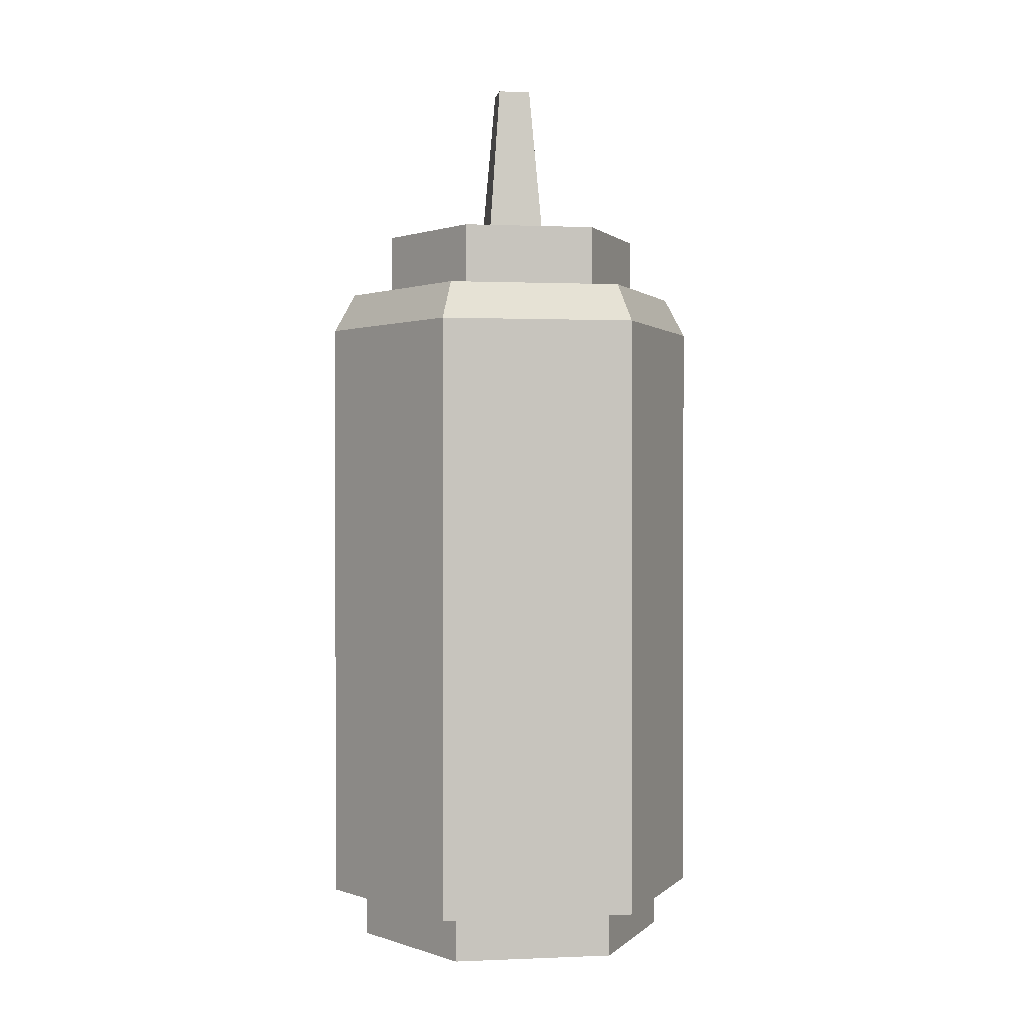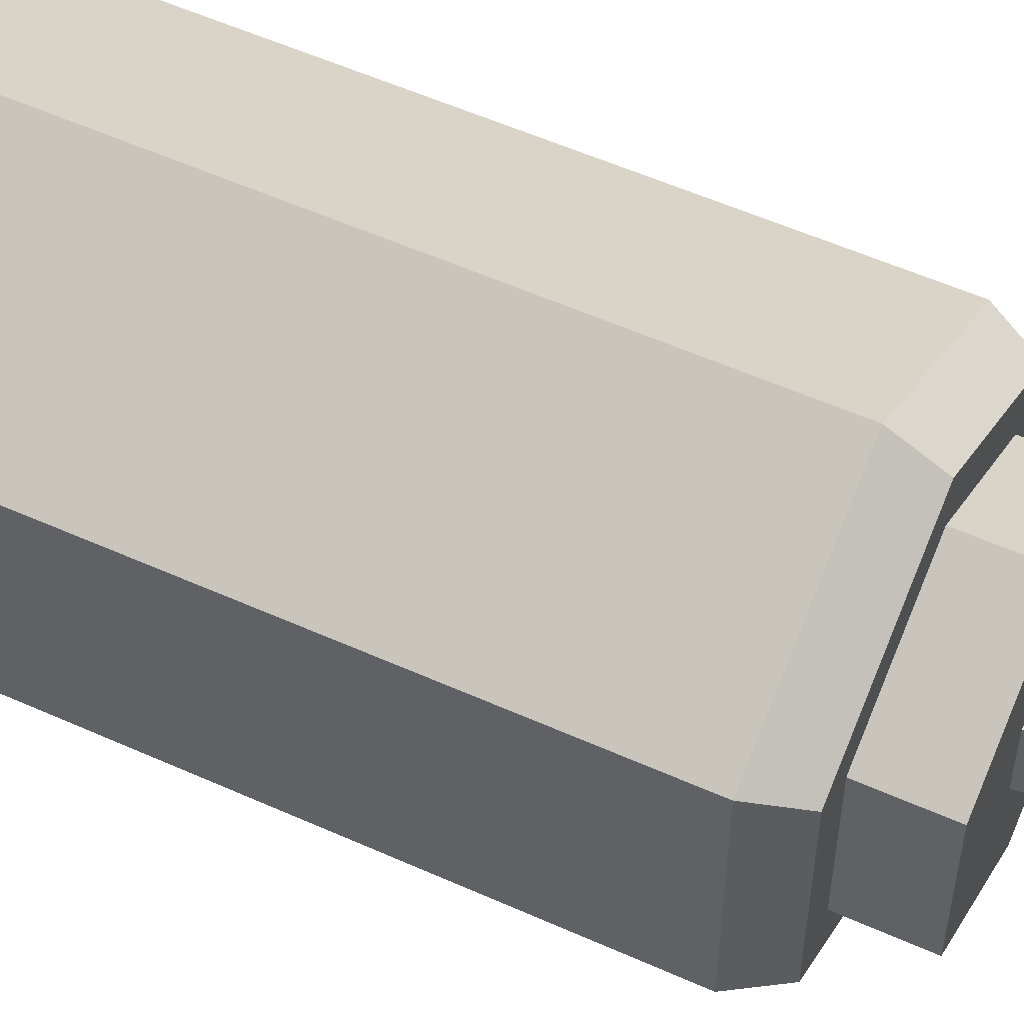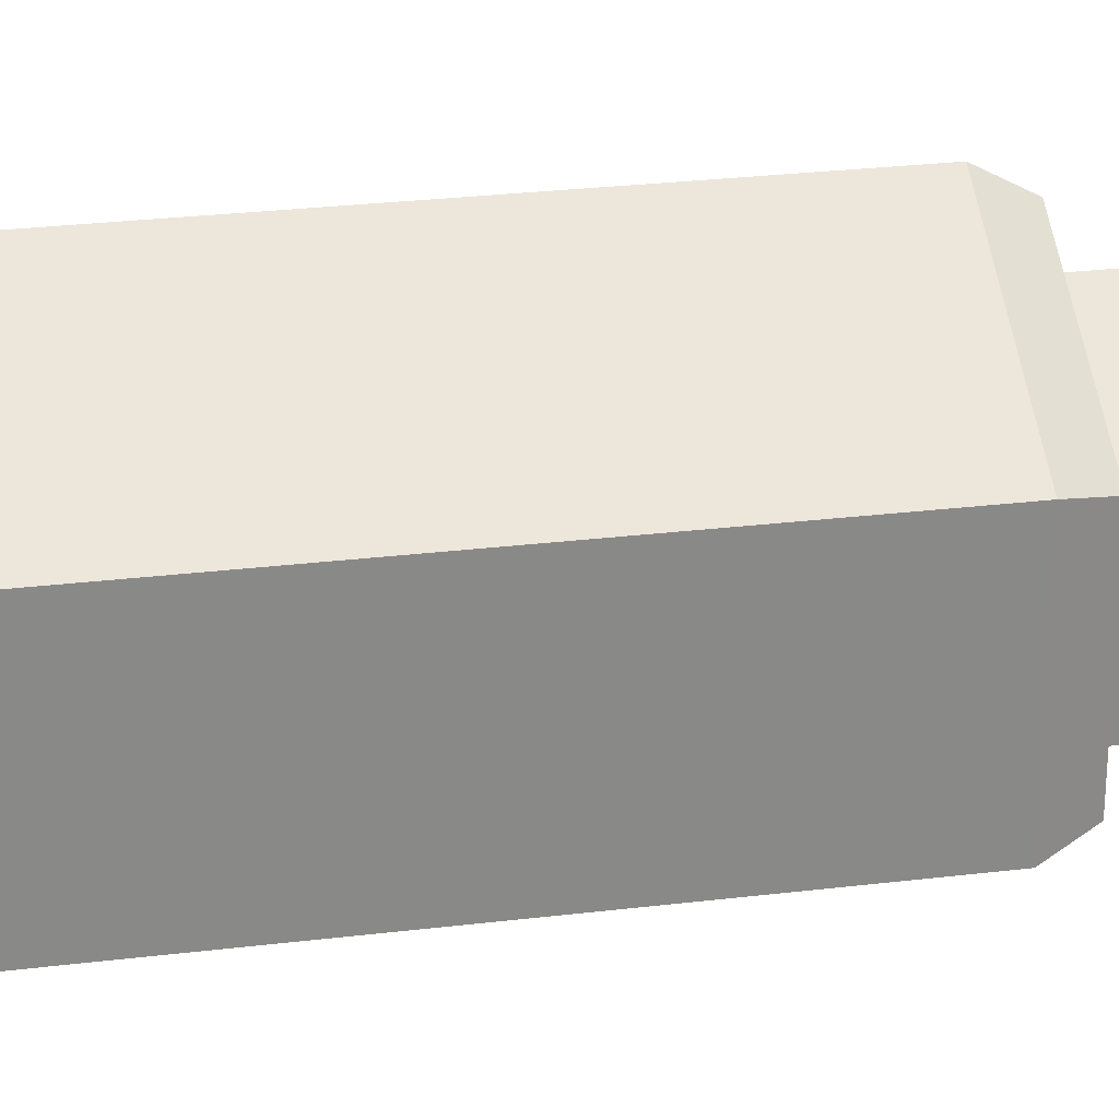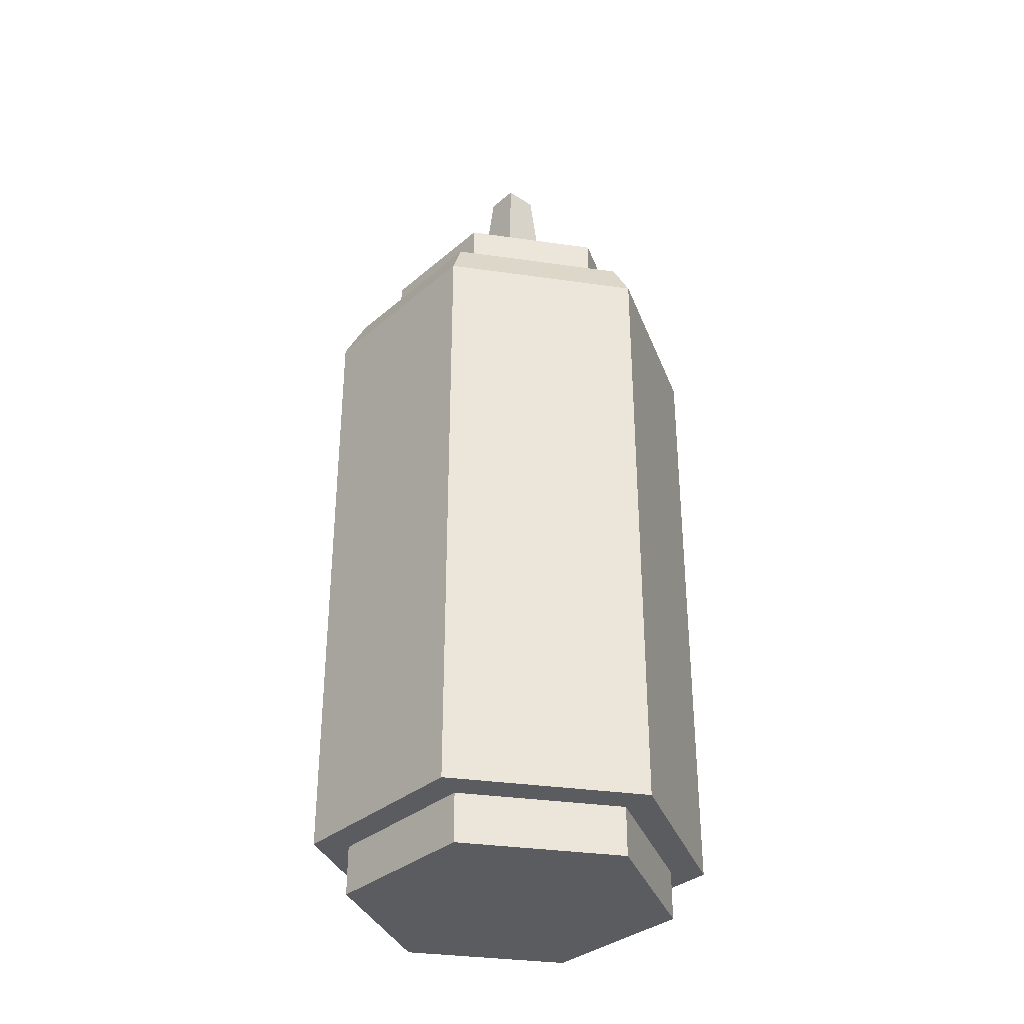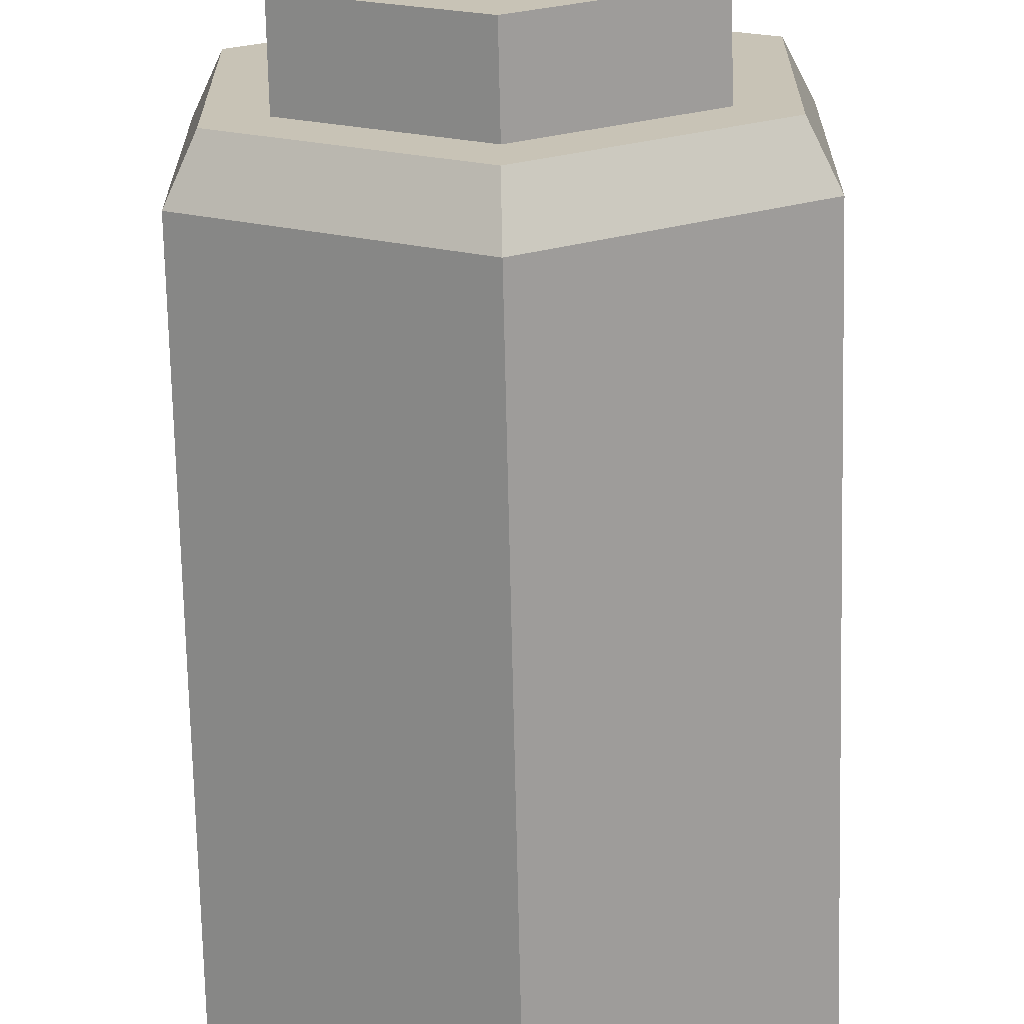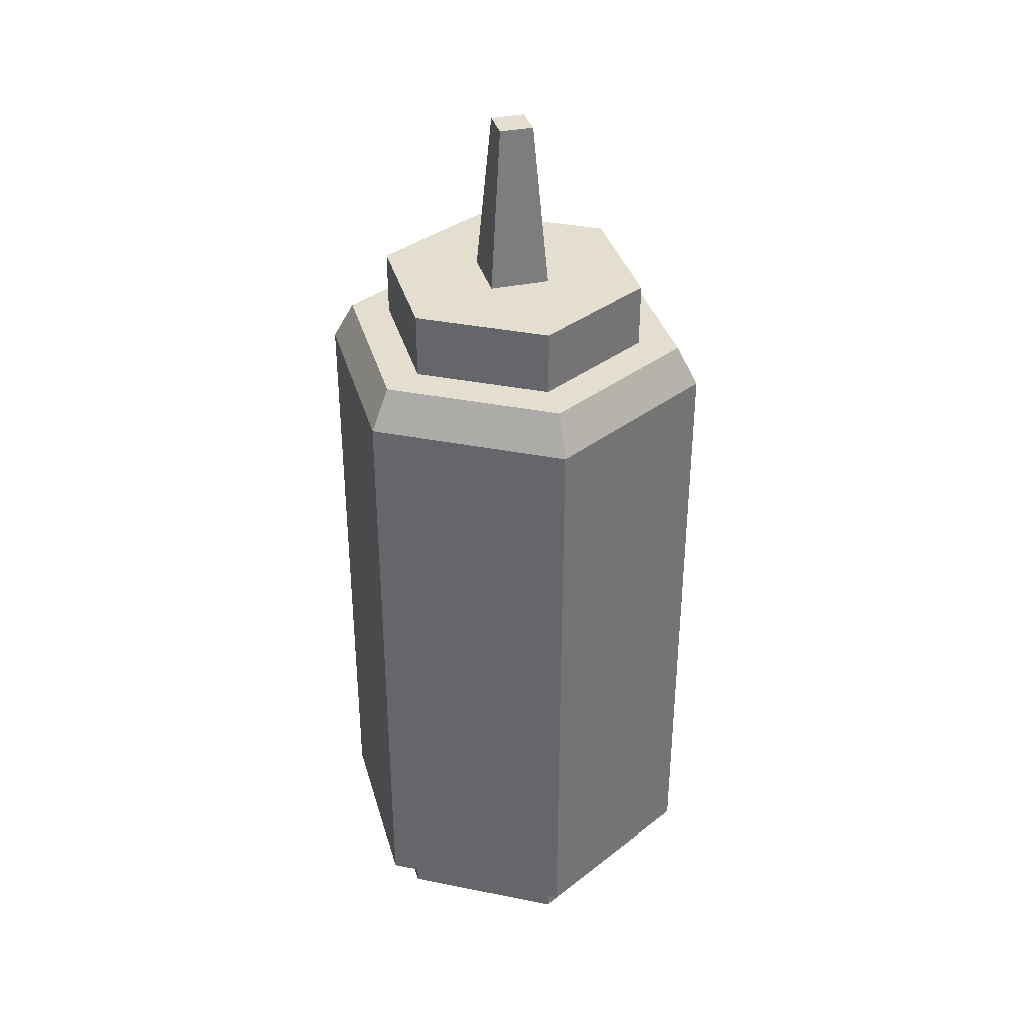
<metadata>
{"format":"obj","ext":"obj","renderer":"f3d","projection":"perspective","resolution":1024,"background":"white","views":[{"elev":0.5,"azim":81.0,"up":"+Z"},{"elev":55.0,"azim":-64.6,"up":"+Y"},{"elev":27.3,"azim":-100.6,"up":"+Y"},{"elev":-34.0,"azim":139.0,"up":"+Z"},{"elev":-70.2,"azim":1.3,"up":"+Y"},{"elev":35.7,"azim":164.7,"up":"+Z"}]}
</metadata>
<code>
o bottleMusterd
v 0.07205 -0.0416 0.0208
v 0.07205 -0.0416 0.2808
v 0.07205 0.0416 0.0208
v 0.07205 0.0416 0.2808
v 0 0.0832 0.0208
v 0 0.0832 0.2808
v -0.05954 0.03437 0
v 0 0.06875 0
v -0.05954 0.03437 0.0208
v 0 0.06875 0.0208
v -0.07205 -0.0416 0.2808
v -0.07205 -0.0416 0.0208
v -0.07205 0.0416 0.2808
v -0.07205 0.0416 0.0208
v -0.06413 0.03702 0.2974
v -0.04924 -0.02843 0.2974
v -0.06413 -0.03702 0.2974
v 0 -0.07405 0.2974
v 0 -0.05685 0.2974
v 0.06413 -0.03702 0.2974
v 0.04924 -0.02843 0.2974
v 0.04924 0.02843 0.2974
v -0.04924 0.02843 0.2974
v 0 0.07405 0.2974
v 0 0.05685 0.2974
v 0.06413 0.03702 0.2974
v 0.05954 0.03437 0
v 0.05954 0.03437 0.0208
v -0.006989 -0.006989 0.3931
v -0.006989 0.006989 0.3931
v 0.006989 -0.006989 0.3931
v 0.006989 0.006989 0.3931
v 0.05954 -0.03437 0
v 0.05954 -0.03437 0.0208
v -0.05954 -0.03437 0
v 0 -0.06875 0
v 0 -0.06875 0.0208
v -0.05954 -0.03437 0.0208
v 0 -0.0832 0.0208
v 0 -0.0832 0.2808
v -0.04924 0.02843 0.3245
v 0 0.05685 0.3245
v 0.04924 -0.02843 0.3245
v 0 -0.05685 0.3245
v 0.04924 0.02843 0.3245
v -0.04924 -0.02843 0.3245
v -0.01248 -0.01248 0.3245
v 0.01248 -0.01248 0.3245
v 0.01248 0.01248 0.3245
v -0.01248 0.01248 0.3245
f 3 2 1
f 2 3 4
f 6 3 5
f 3 6 4
f 9 8 7
f 8 9 10
f 13 12 11
f 12 13 14
f 17 16 15
f 16 17 18
f 16 18 19
f 19 18 20
f 19 20 21
f 21 20 22
f 23 15 16
f 15 23 24
f 24 23 25
f 24 25 22
f 24 22 26
f 26 22 20
f 13 5 14
f 5 13 6
f 10 27 8
f 27 10 28
f 31 30 29
f 30 31 32
f 27 34 33
f 34 27 28
f 8 35 7
f 35 8 36
f 36 8 27
f 36 27 33
f 34 36 33
f 36 34 37
f 14 9 12
f 9 14 5
f 9 5 10
f 10 5 3
f 10 3 28
f 28 3 34
f 38 12 9
f 12 38 39
f 39 38 37
f 39 37 34
f 39 34 1
f 1 34 3
f 9 35 38
f 35 9 7
f 37 35 36
f 35 37 38
f 2 39 1
f 39 2 40
f 40 12 39
f 12 40 11
f 17 13 11
f 13 17 15
f 18 11 40
f 11 18 17
f 41 25 23
f 25 41 42
f 43 19 21
f 19 43 44
f 22 43 21
f 43 22 45
f 15 6 13
f 6 15 24
f 20 40 2
f 40 20 18
f 41 16 46
f 16 41 23
f 4 20 2
f 20 4 26
f 44 41 46
f 41 44 47
f 47 44 48
f 48 44 43
f 48 43 49
f 50 41 47
f 41 50 42
f 42 50 49
f 42 49 45
f 45 49 43
f 44 16 19
f 16 44 46
f 42 22 25
f 22 42 45
f 24 4 6
f 4 24 26
f 29 50 47
f 50 29 30
f 30 49 50
f 49 30 32
f 31 47 48
f 47 31 29
f 49 31 48
f 31 49 32

</code>
